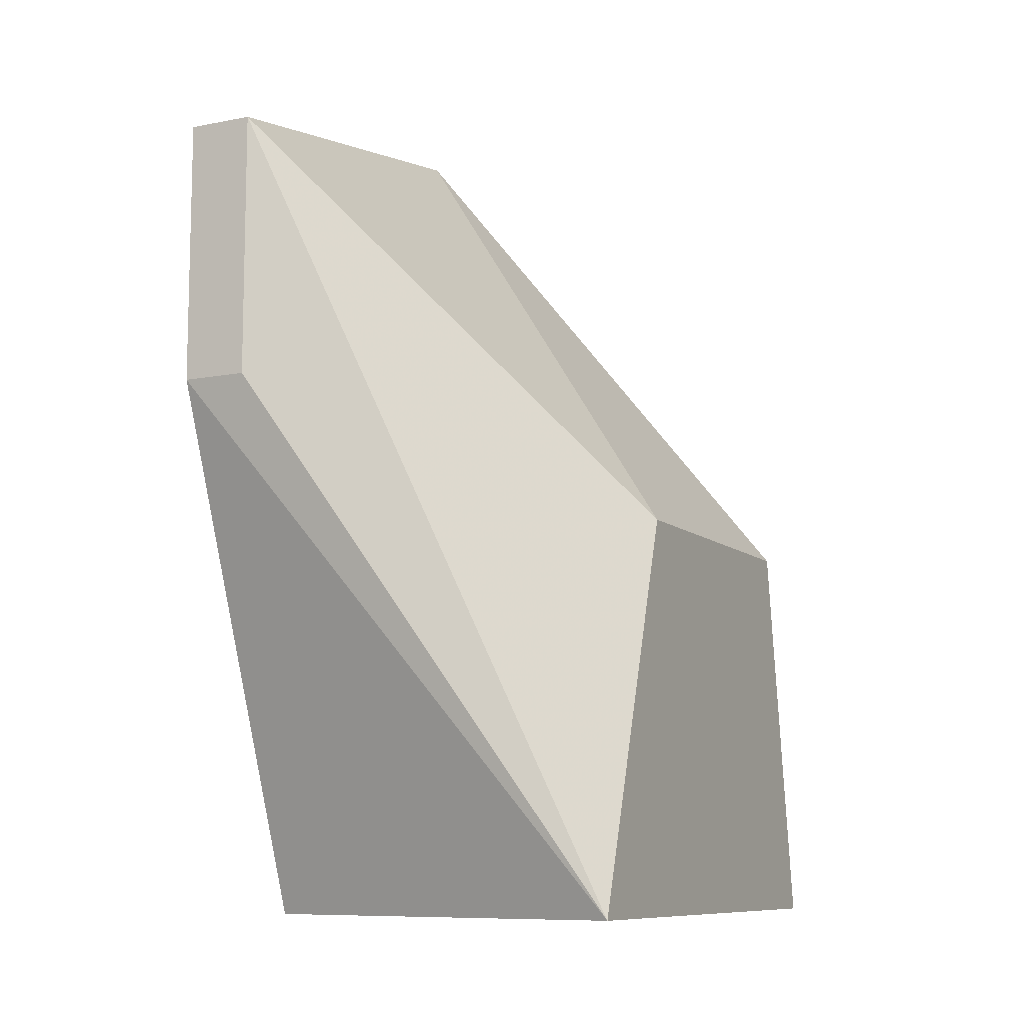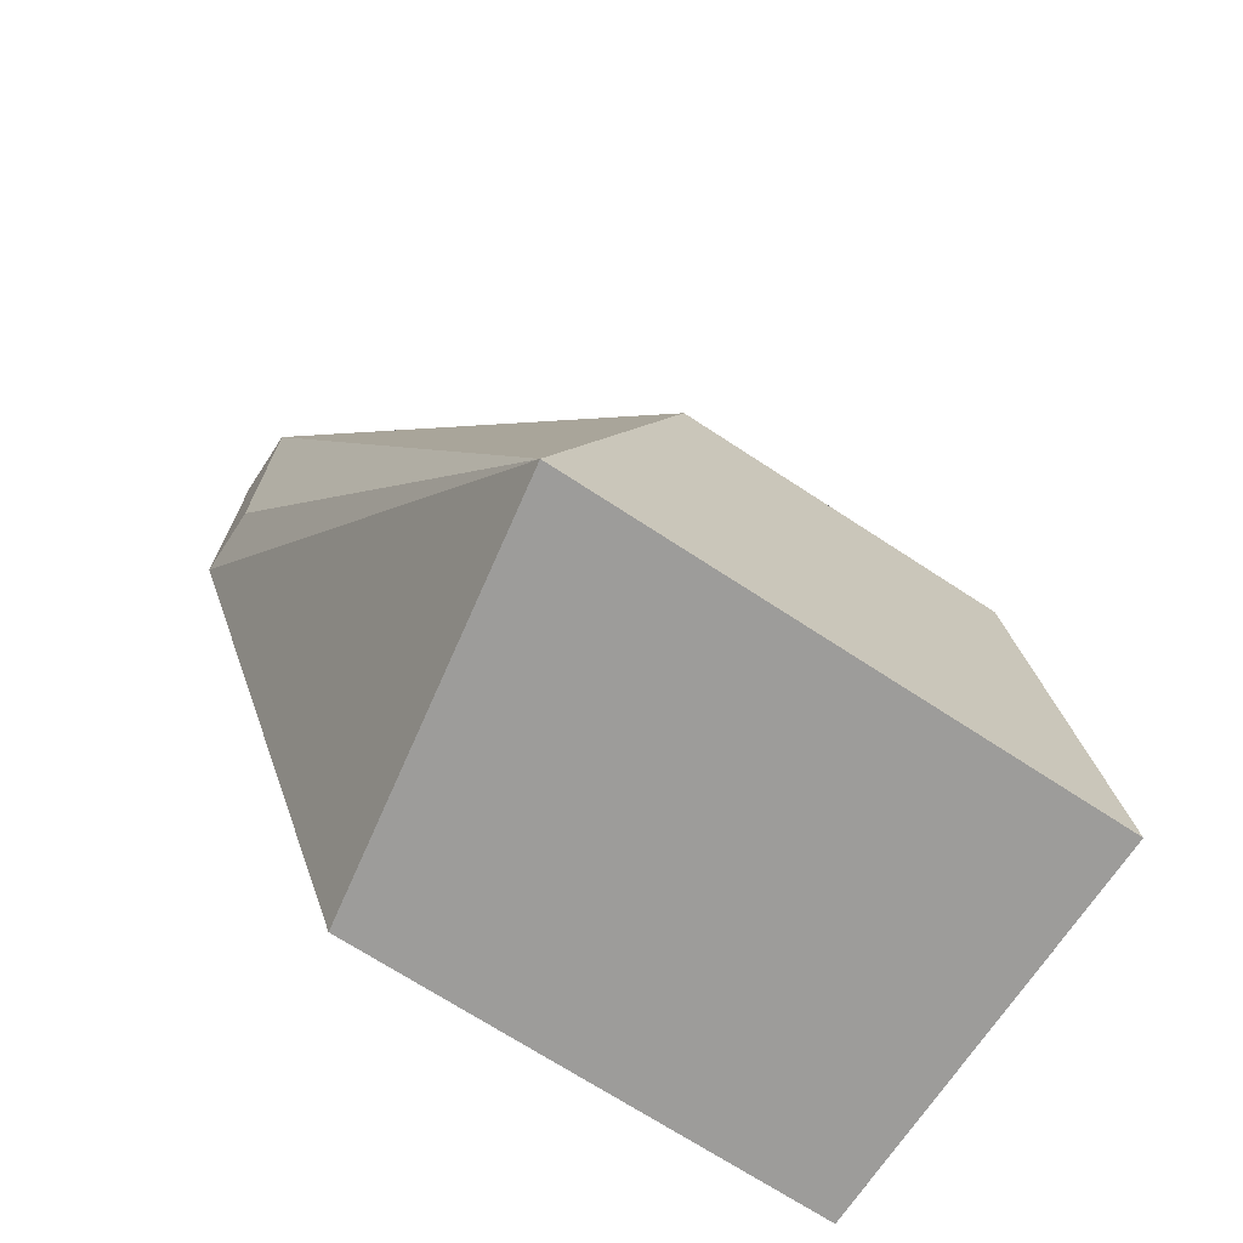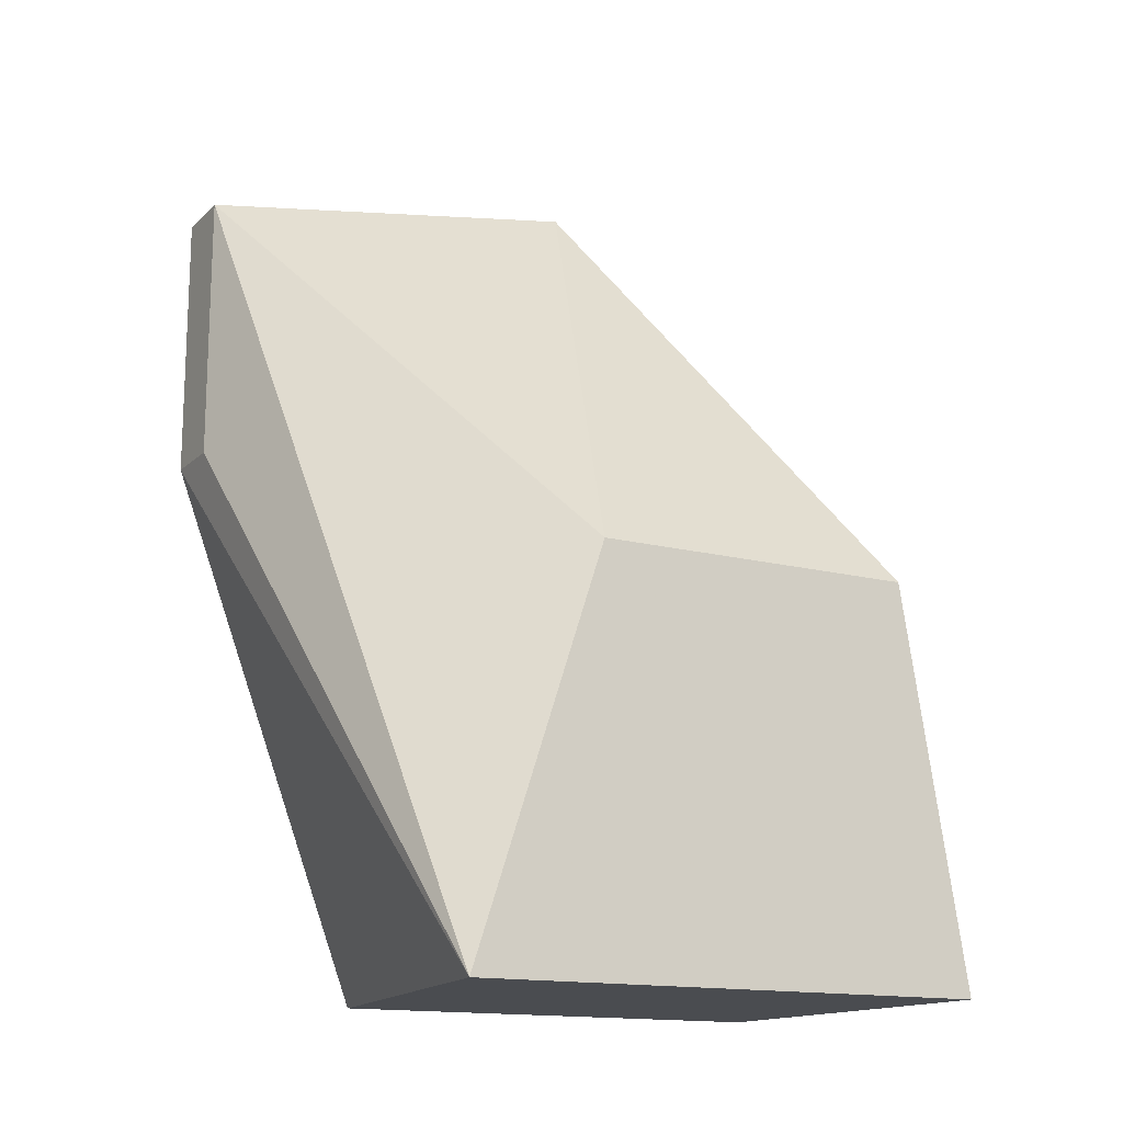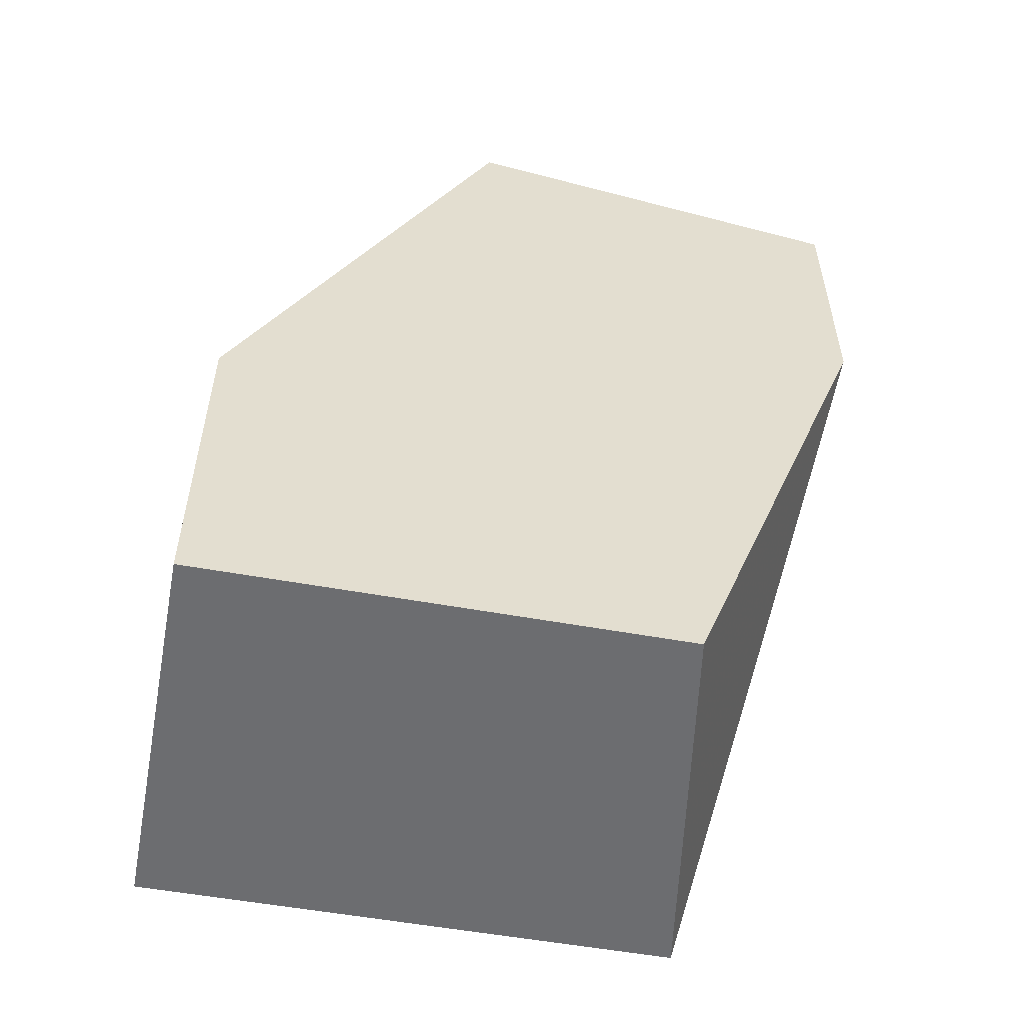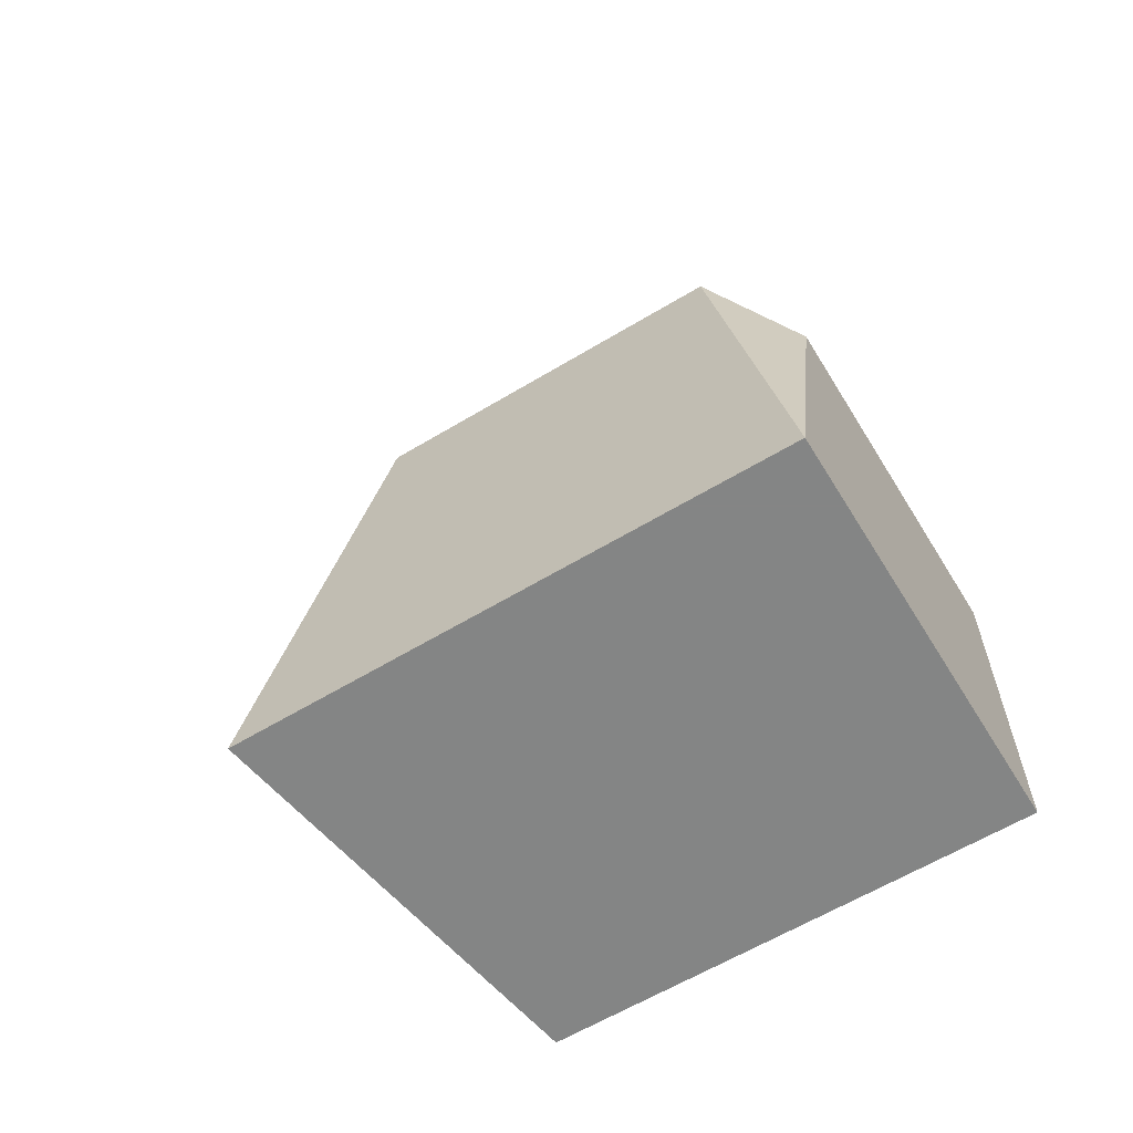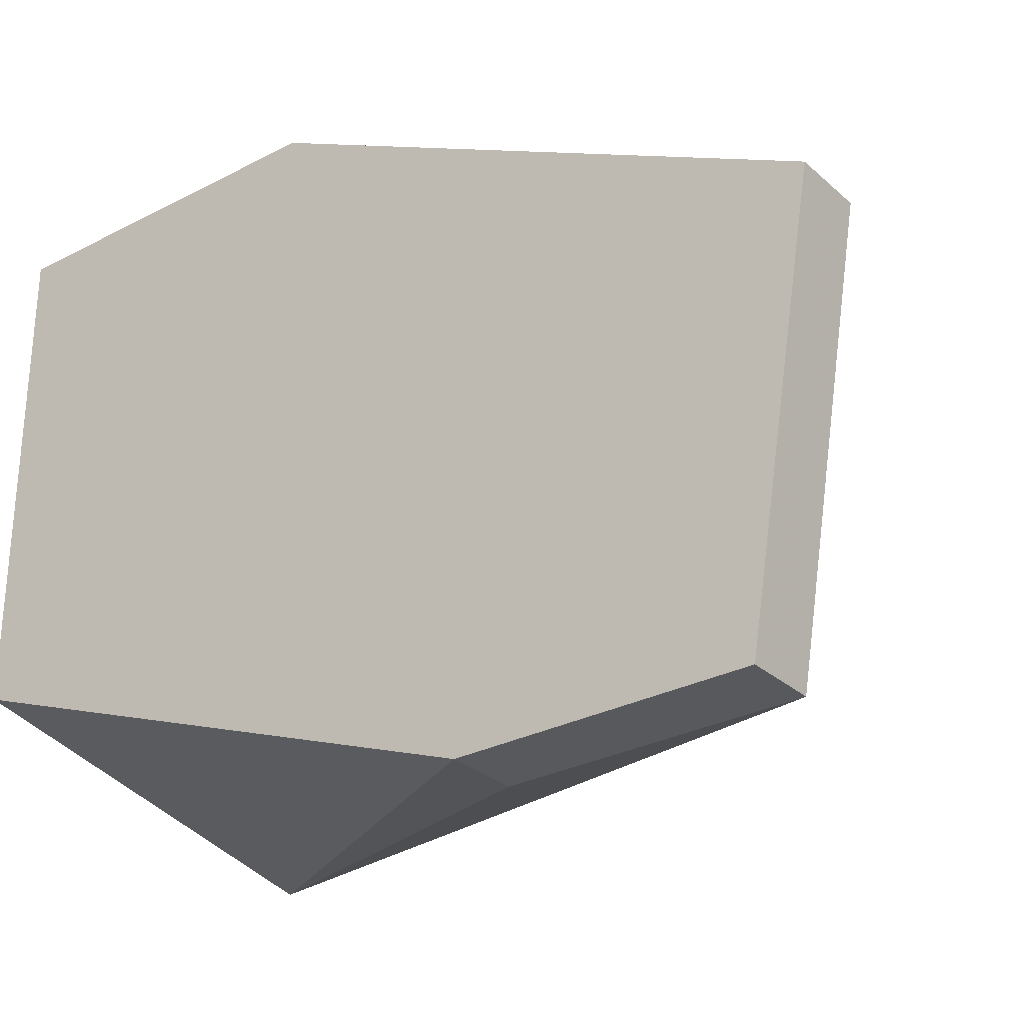
<metadata>
{"format":"obj","ext":"obj","renderer":"f3d","projection":"perspective","resolution":1024,"background":"white","views":[{"elev":-9.6,"azim":26.6,"up":"+Z"},{"elev":-70.3,"azim":56.7,"up":"+Z"},{"elev":-15.1,"azim":60.8,"up":"+Z"},{"elev":-54.0,"azim":-101.0,"up":"+Z"},{"elev":-61.6,"azim":121.5,"up":"+Z"},{"elev":-29.1,"azim":-52.3,"up":"+Y"}]}
</metadata>
<code>
v 0.03059 0.01076 0.01146
v 0.03059 0.01847 0.01808
v 0.03059 0.01958 0.01146
v 0.03059 0.01296 0.01808
v 0.02507 0.008547 0.02469
v 0.02507 0.008547 0.02028
v 0.02507 0.01516 0.0258
v 0.02948 0.01958 0.01698
v 0.02728 0.01847 0.02028
v 0.02397 0.01186 0.01146
v 0.02397 0.01958 0.01146
v 0.02397 0.01958 0.01698
v 0.02397 0.008547 0.02469
v 0.02397 0.008547 0.02028
v 0.02397 0.01516 0.0258
f 5 15 13
f 6 14 1
f 1 11 3
f 11 14 15
f 1 3 4
f 14 11 10
f 11 1 10
f 1 14 10
f 14 6 5
f 6 1 5
f 1 4 5
f 4 3 2
f 3 11 12
f 11 15 12
f 15 9 12
f 9 15 7
f 15 5 7
f 5 4 7
f 4 2 7
f 2 9 7
f 9 2 8
f 2 3 8
f 3 12 8
f 12 9 8
f 15 14 13
f 14 5 13

</code>
